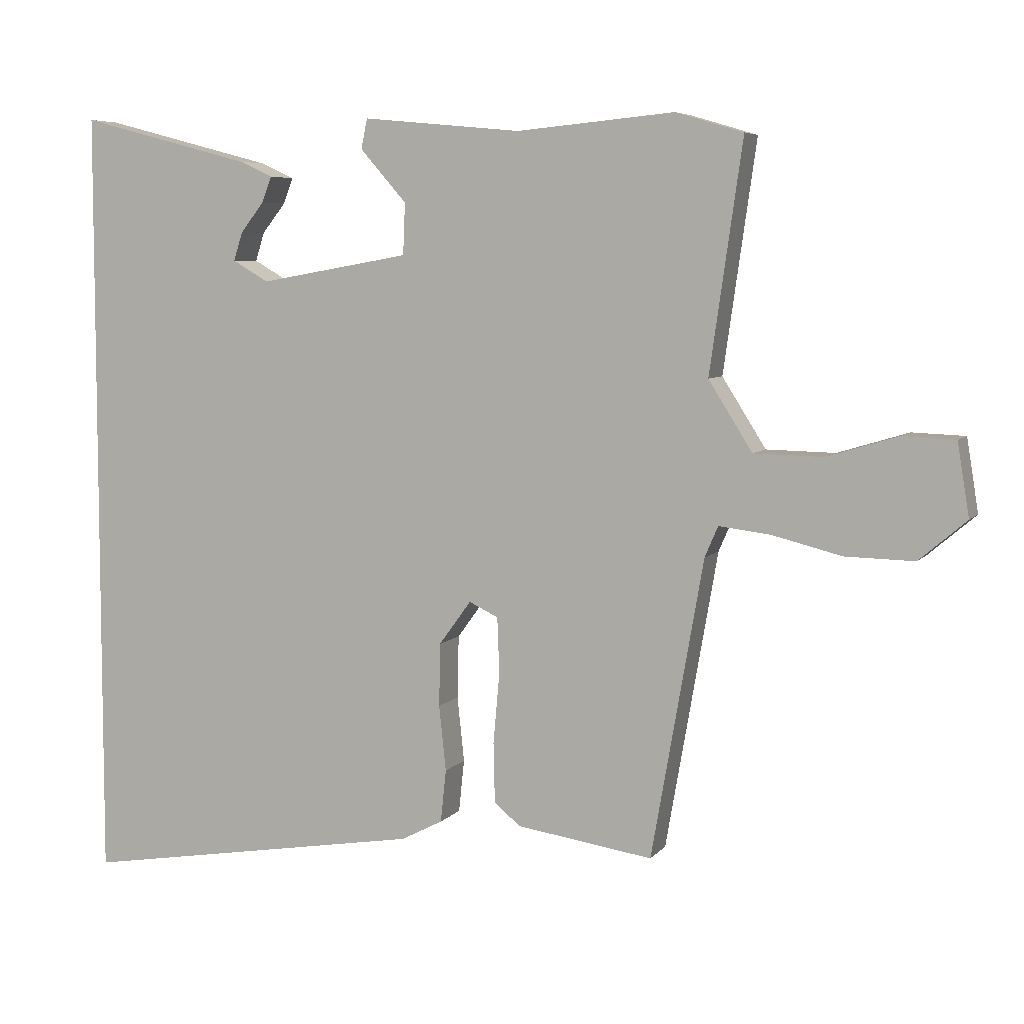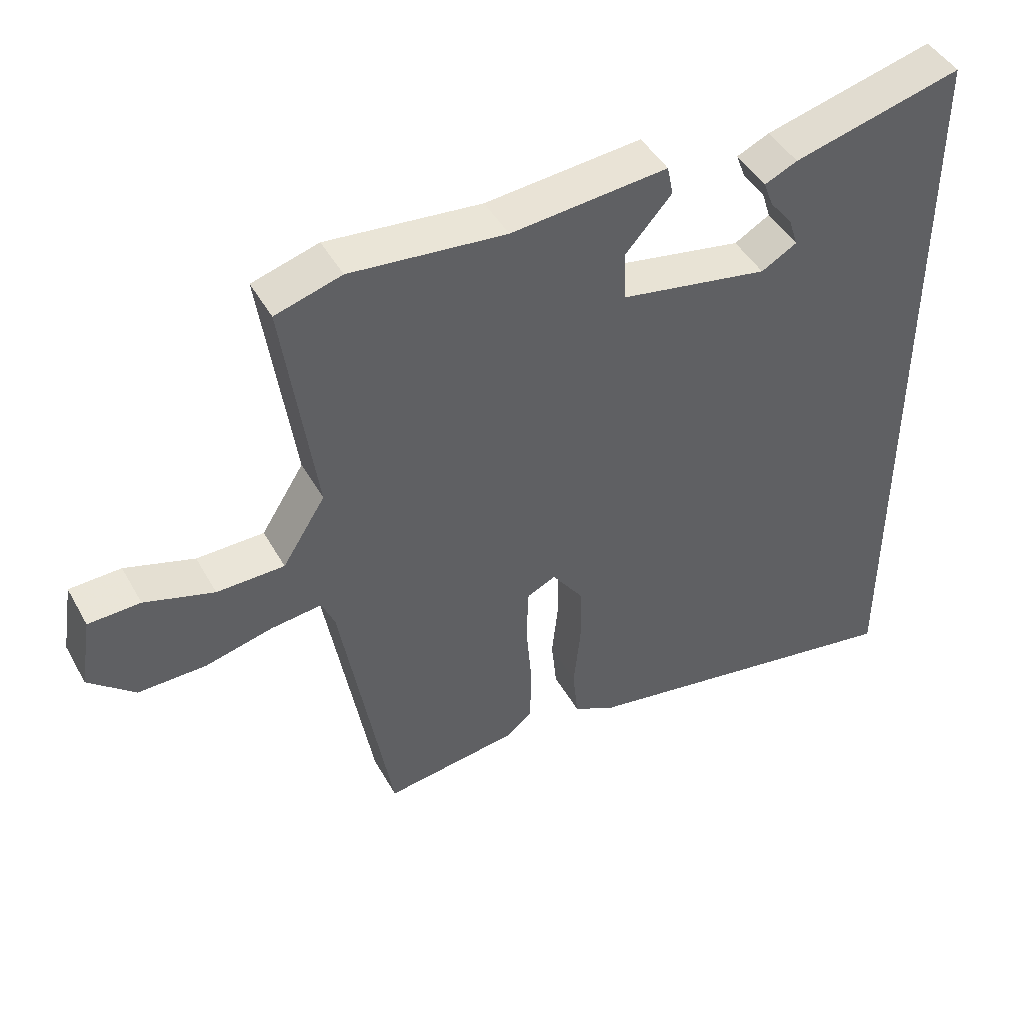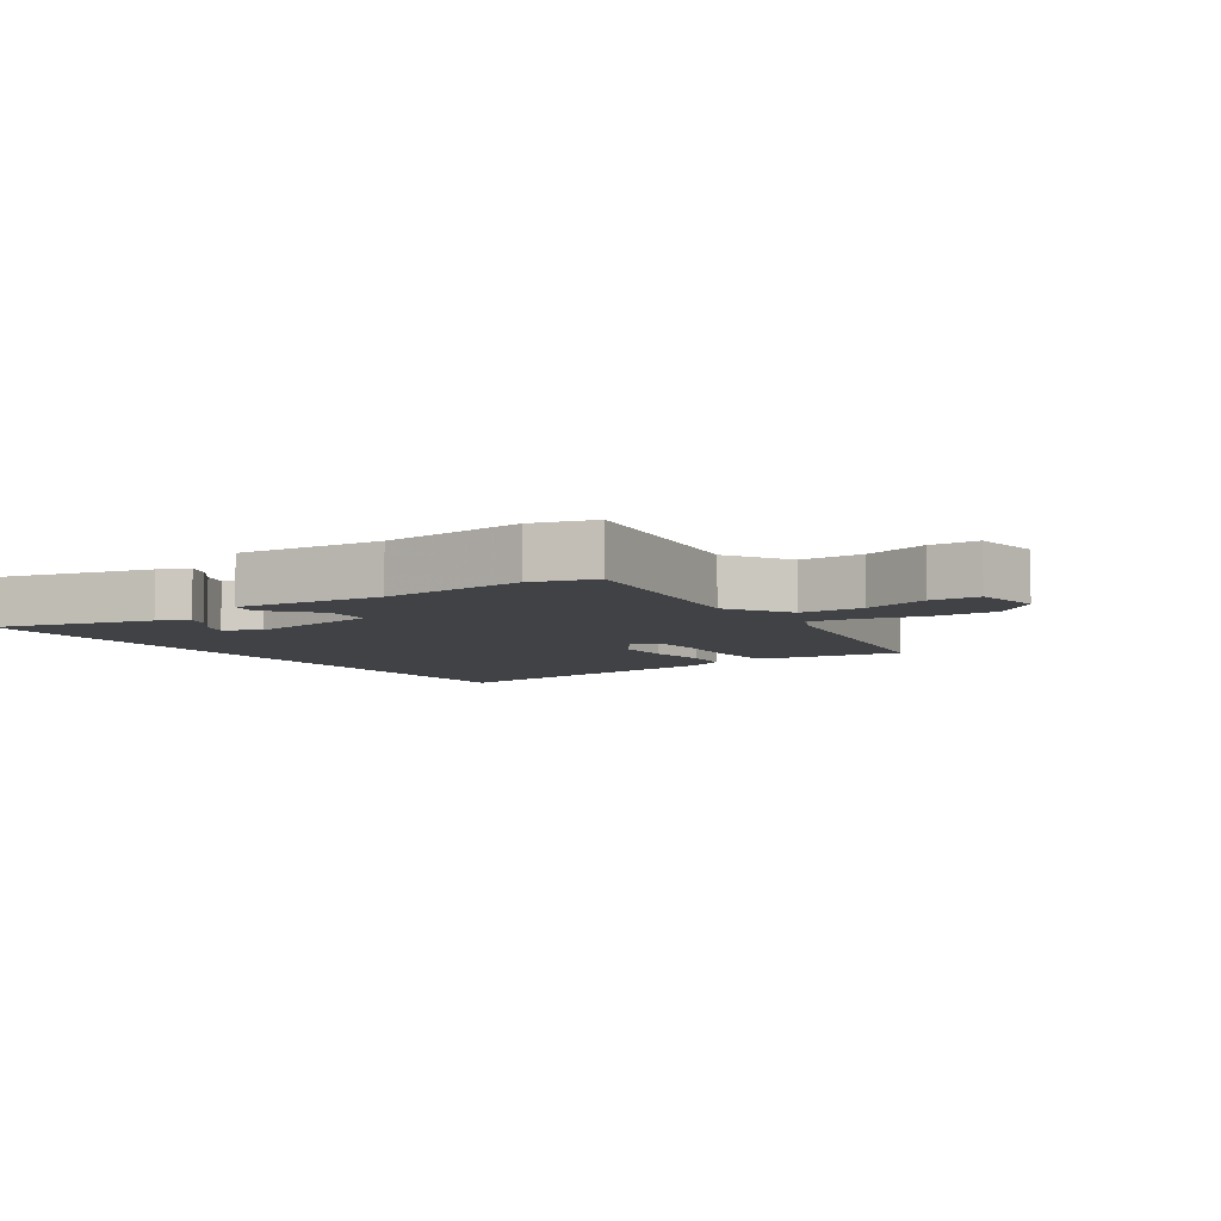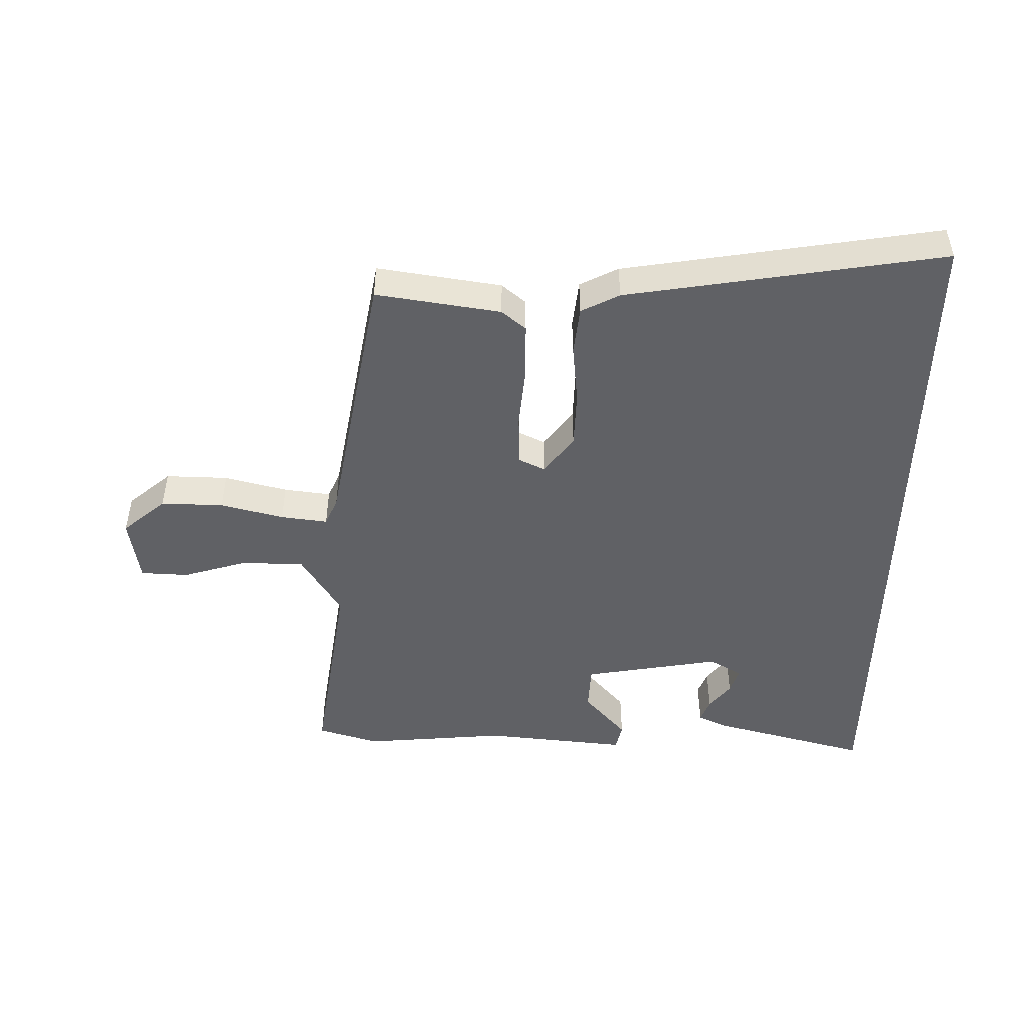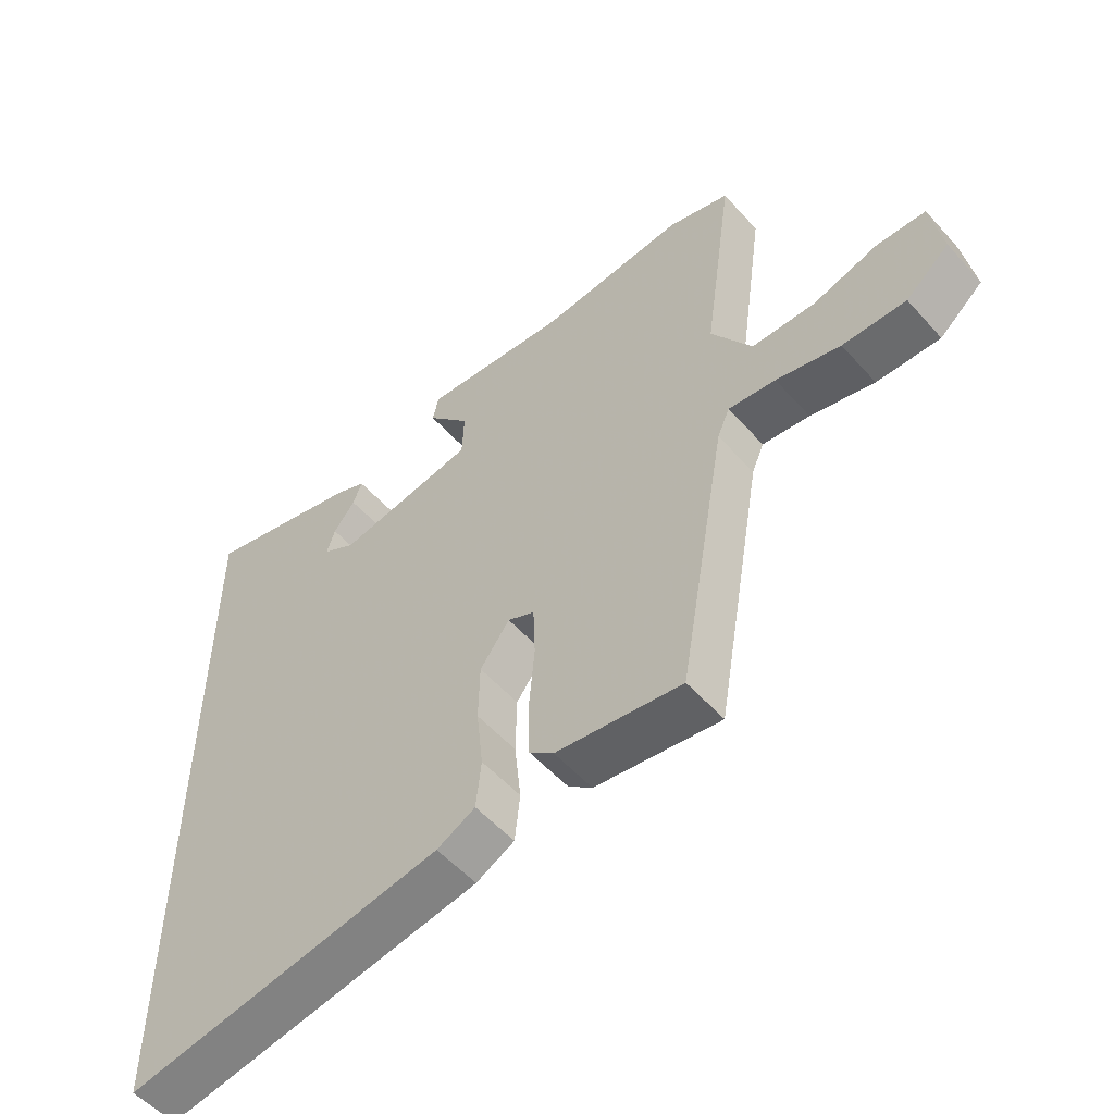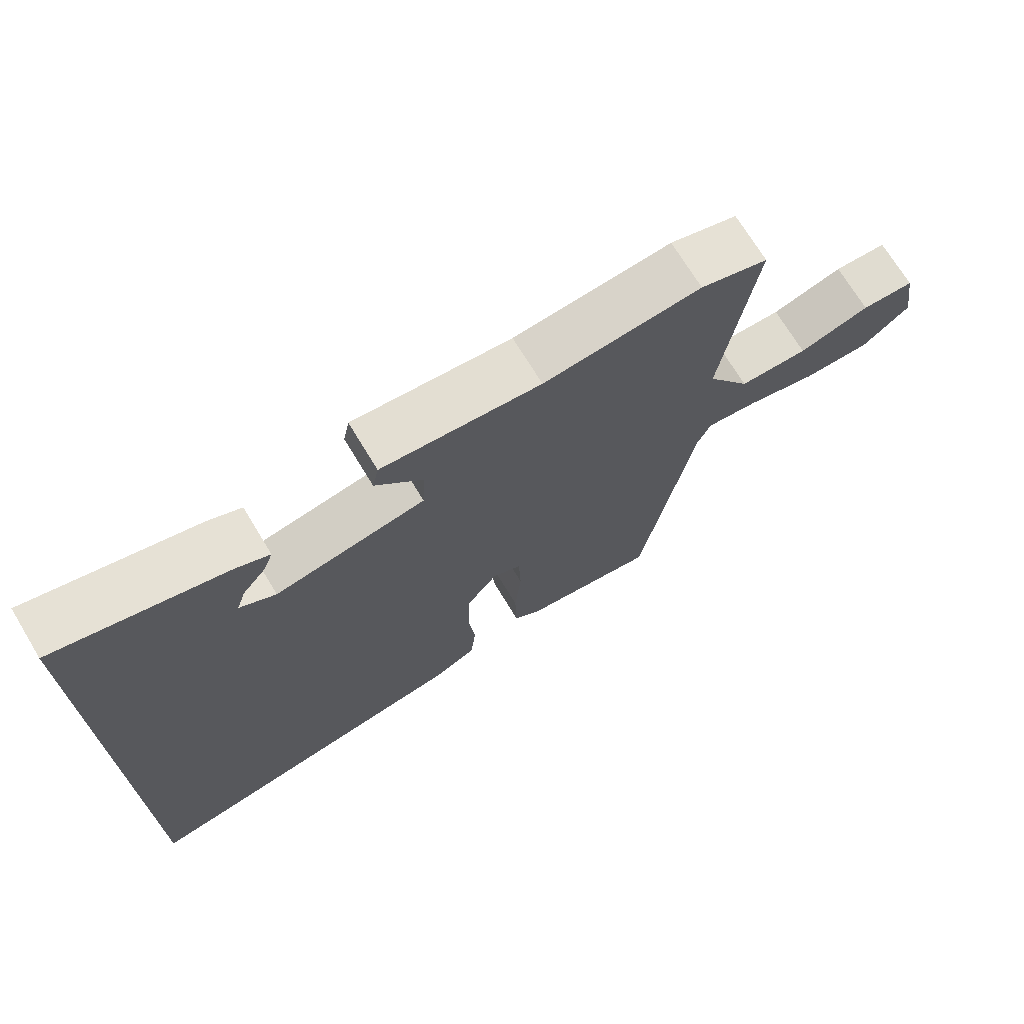
<metadata>
{"format":"obj","ext":"obj","renderer":"f3d","projection":"perspective","resolution":1024,"background":"white","views":[{"elev":6.2,"azim":20.9,"up":"+Z"},{"elev":45.1,"azim":152.3,"up":"+Z"},{"elev":-6.5,"azim":33.9,"up":"+Y"},{"elev":-47.9,"azim":178.9,"up":"+Y"},{"elev":-54.1,"azim":40.8,"up":"+Z"},{"elev":71.2,"azim":-31.2,"up":"+Z"}]}
</metadata>
<code>
v -0.5 0.07 -0.593
v -0.5 0.07 0.536
v -0.252 0.07 0.471
v -0.204 0.07 0.449
v -0.218 0.07 0.412
v -0.252 0.07 0.369
v -0.265 0.07 0.328
v -0.213 0.07 0.298
v 0.004 0.07 0.336
v 0.007 0.07 0.41
v -0.06 0.07 0.486
v -0.051 0.07 0.529
v 0.178 0.07 0.507
v 0.405 0.07 0.528
v 0.502 0.07 0.499
v 0.455 0.07 0.169
v 0.518 0.07 0.069
v 0.617 0.07 0.067
v 0.719 0.07 0.098
v 0.795 0.07 0.095
v 0.812 0.07 -0.01
v 0.744 0.07 -0.068
v 0.645 0.07 -0.066
v 0.545 0.07 -0.041
v 0.471 0.07 -0.032
v 0.452 0.07 -0.076
v 0.377 0.07 -0.505
v 0.181 0.07 -0.476
v 0.143 0.07 -0.445
v 0.141 0.07 -0.359
v 0.15 0.07 -0.257
v 0.147 0.07 -0.176
v 0.105 0.07 -0.156
v 0.059 0.07 -0.219
v 0.057 0.07 -0.31
v 0.067 0.07 -0.404
v 0.059 0.07 -0.48
v -0.001 0.07 -0.511
v -0.5 0 -0.593
v -0.5 0 0.536
v -0.252 0 0.471
v -0.204 0 0.449
v -0.218 0 0.412
v -0.252 0 0.369
v -0.265 0 0.328
v -0.213 0 0.298
v 0.004 0 0.336
v 0.007 0 0.41
v -0.06 0 0.486
v -0.051 0 0.529
v 0.178 0 0.507
v 0.405 0 0.528
v 0.502 0 0.499
v 0.455 0 0.169
v 0.518 0 0.069
v 0.617 0 0.067
v 0.719 0 0.098
v 0.795 0 0.095
v 0.812 0 -0.01
v 0.744 0 -0.068
v 0.645 0 -0.066
v 0.545 0 -0.041
v 0.471 0 -0.032
v 0.452 0 -0.076
v 0.377 0 -0.505
v 0.181 0 -0.476
v 0.143 0 -0.445
v 0.141 0 -0.359
v 0.15 0 -0.257
v 0.147 0 -0.176
v 0.105 0 -0.156
v 0.059 0 -0.219
v 0.057 0 -0.31
v 0.067 0 -0.404
v 0.059 0 -0.48
v -0.001 0 -0.511
f 38 1 2
f 37 38 2
f 36 37 2
f 35 36 2
f 34 35 2
f 33 34 2
f 32 33 2
f 29 30 31
f 28 29 31
f 27 28 31
f 26 27 31
f 25 26 31 32
f 22 23 24
f 21 22 24
f 20 21 24
f 19 20 24
f 18 19 24
f 17 18 24 25
f 16 17 25 32
f 15 16 32
f 14 15 32
f 13 14 32
f 10 11 12 13
f 9 10 13 32
f 4 5 6
f 3 4 6
f 2 3 6
f 2 6 7
f 32 2 7
f 8 9 32
f 7 8 32
f 40 39 76
f 40 76 75
f 40 75 74
f 40 74 73
f 40 73 72
f 40 72 71
f 40 71 70
f 69 68 67
f 69 67 66
f 69 66 65
f 69 65 64
f 70 69 64 63
f 62 61 60
f 62 60 59
f 62 59 58
f 62 58 57
f 62 57 56
f 63 62 56 55
f 70 63 55 54
f 70 54 53
f 70 53 52
f 70 52 51
f 51 50 49 48
f 70 51 48 47
f 44 43 42
f 44 42 41
f 44 41 40
f 45 44 40
f 45 40 70
f 70 47 46
f 70 46 45
f 1 39 40 2
f 2 40 41 3
f 3 41 42 4
f 4 42 43 5
f 5 43 44 6
f 6 44 45 7
f 7 45 46 8
f 8 46 47 9
f 9 47 48 10
f 10 48 49 11
f 11 49 50 12
f 12 50 51 13
f 13 51 52 14
f 14 52 53 15
f 15 53 54 16
f 16 54 55 17
f 17 55 56 18
f 18 56 57 19
f 19 57 58 20
f 20 58 59 21
f 21 59 60 22
f 22 60 61 23
f 23 61 62 24
f 24 62 63 25
f 25 63 64 26
f 26 64 65 27
f 27 65 66 28
f 28 66 67 29
f 29 67 68 30
f 30 68 69 31
f 31 69 70 32
f 32 70 71 33
f 33 71 72 34
f 34 72 73 35
f 35 73 74 36
f 36 74 75 37
f 37 75 76 38
f 38 76 39 1

</code>
